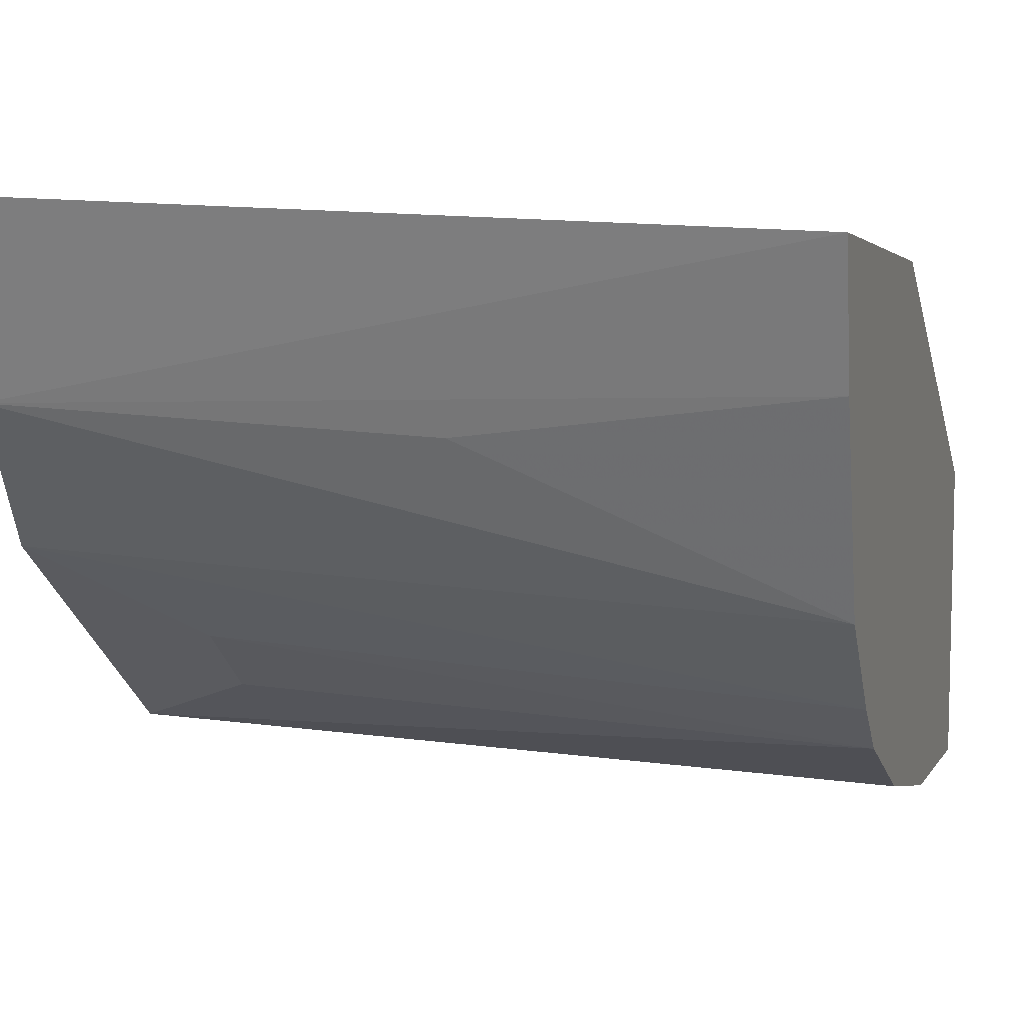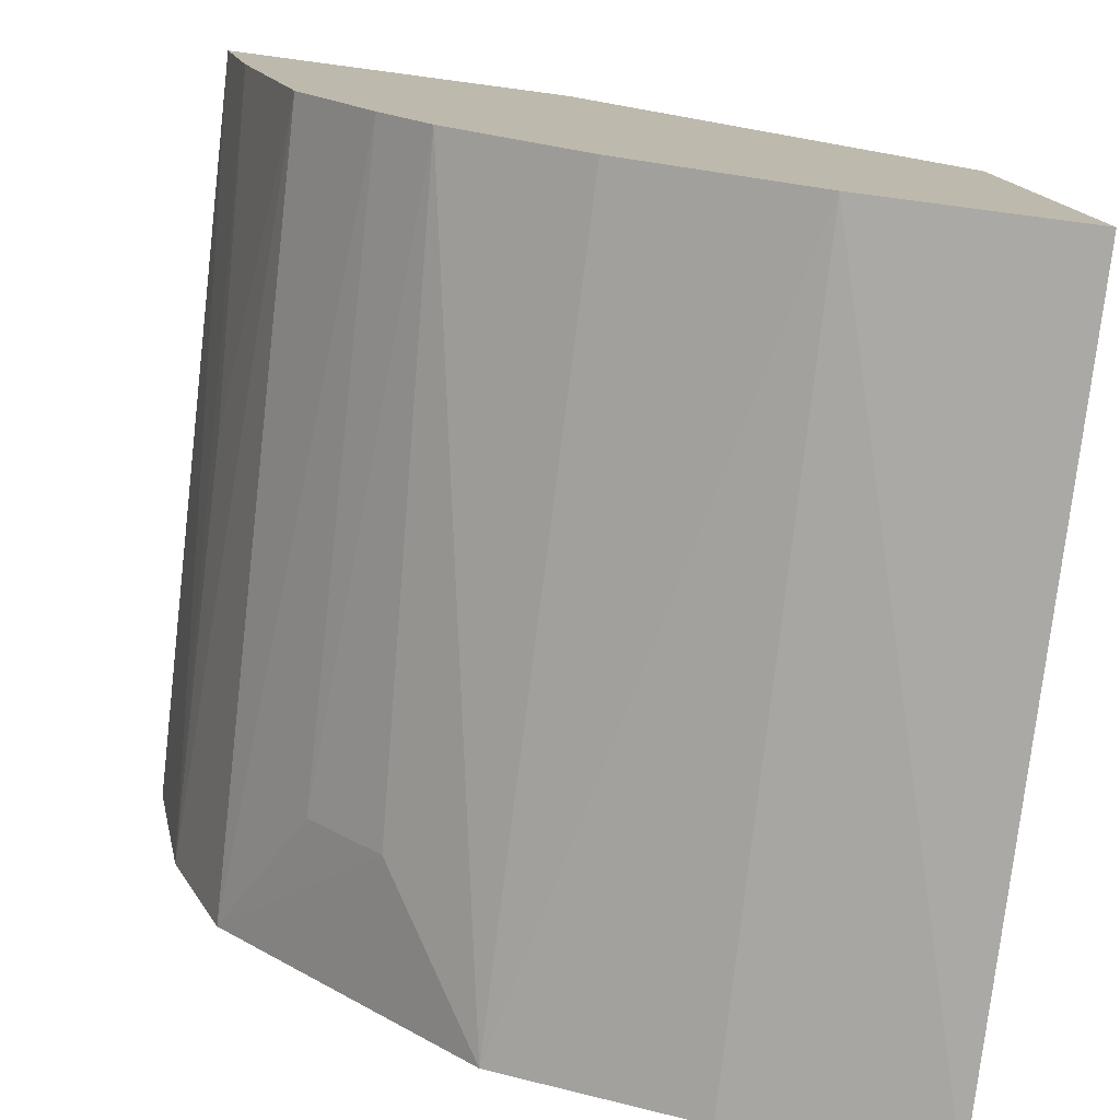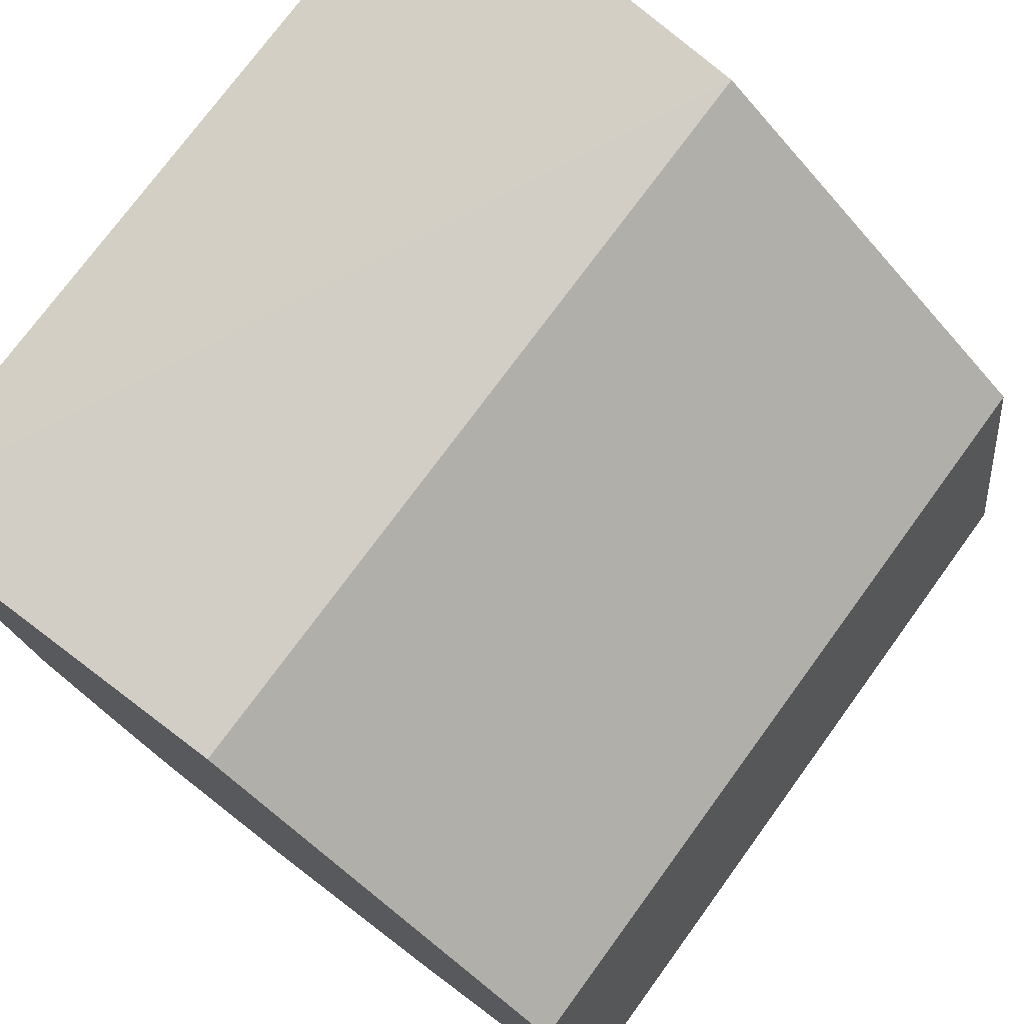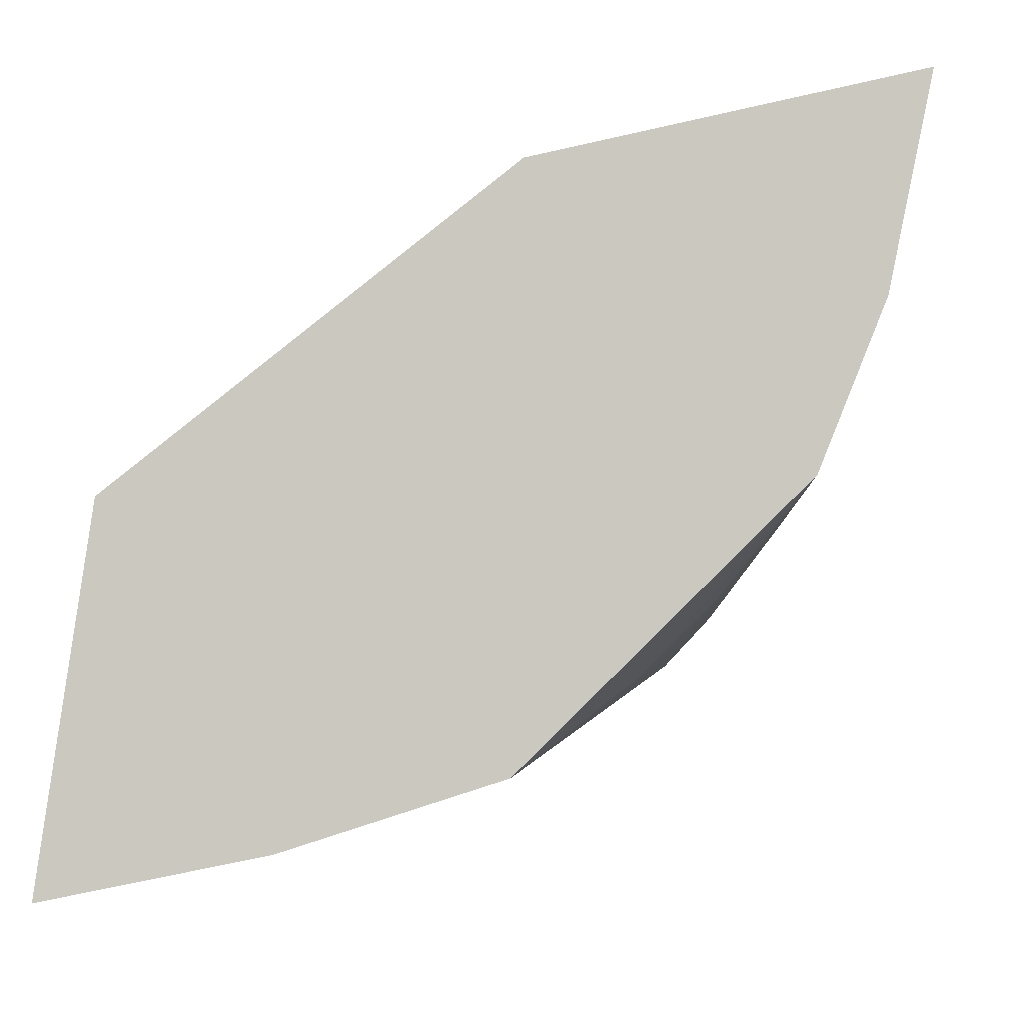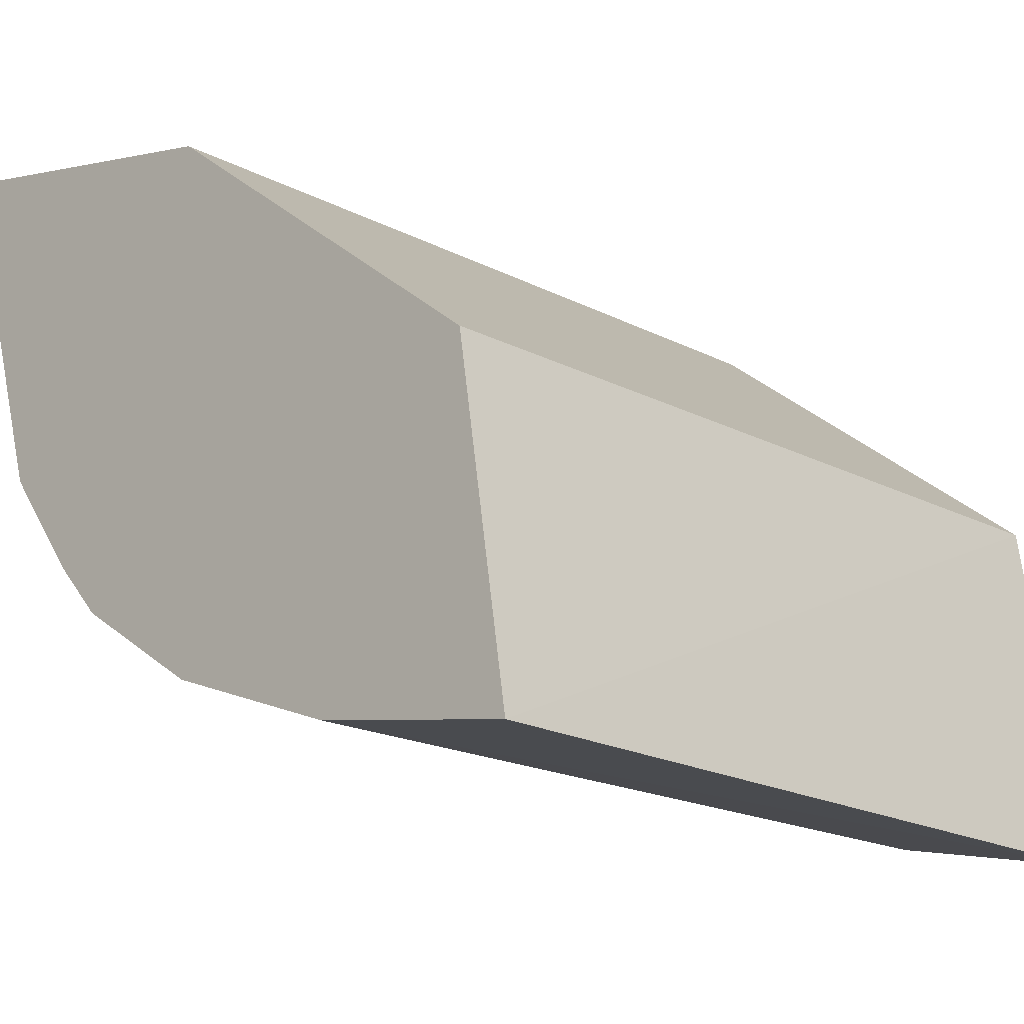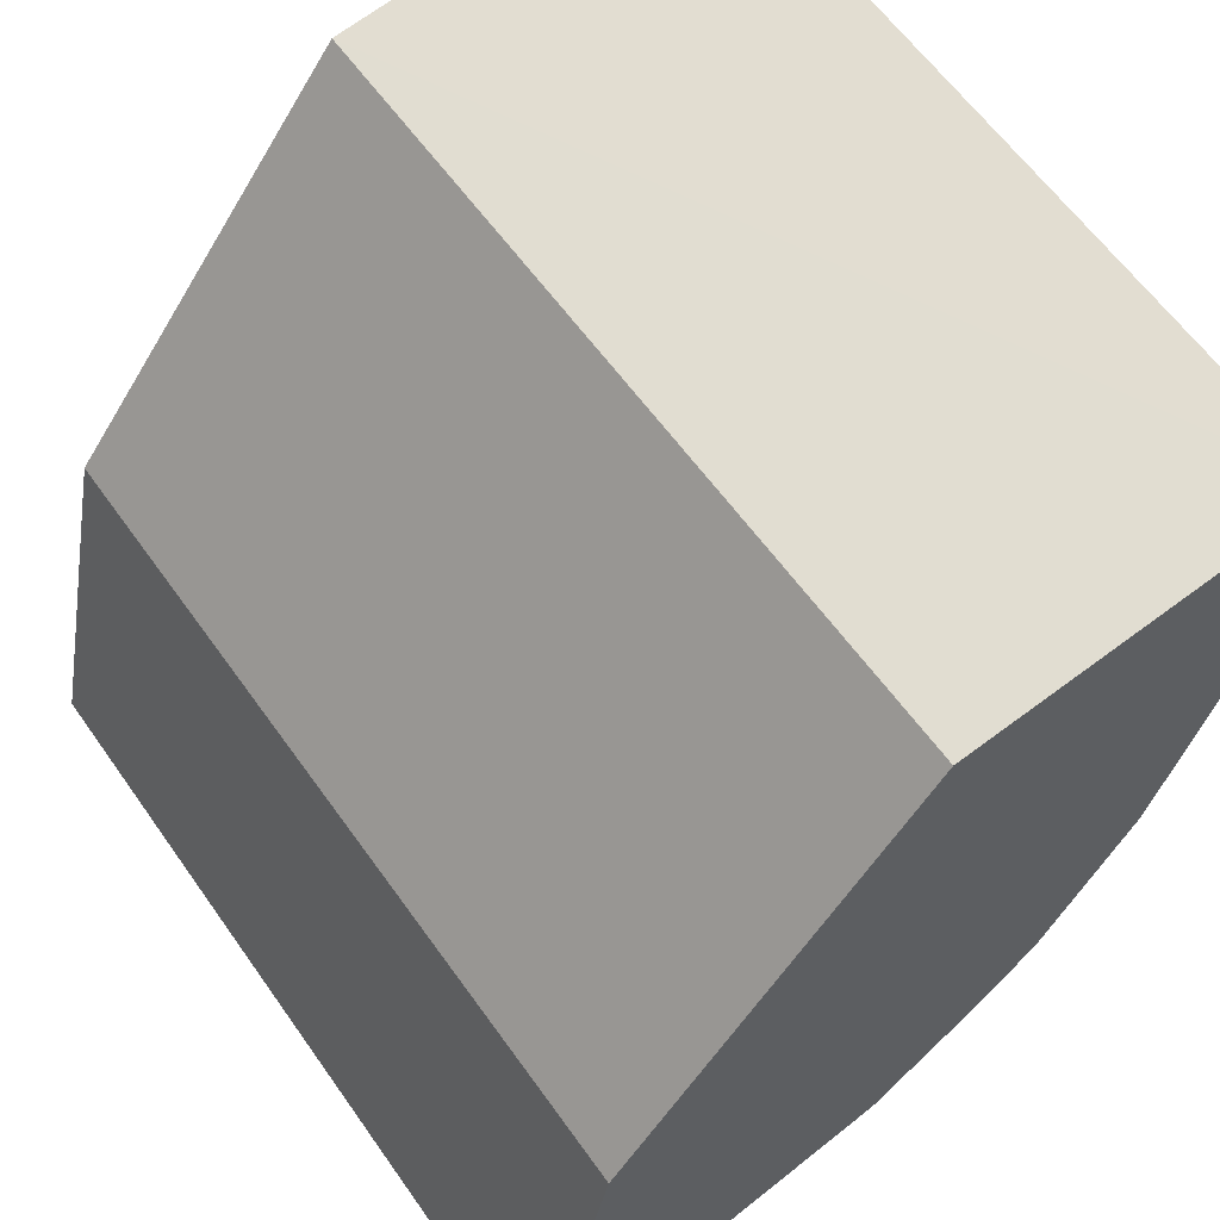
<metadata>
{"format":"obj","ext":"obj","renderer":"f3d","projection":"perspective","resolution":1024,"background":"white","views":[{"elev":14.9,"azim":17.6,"up":"+Z"},{"elev":-75.7,"azim":83.5,"up":"+Z"},{"elev":74.7,"azim":126.2,"up":"+Z"},{"elev":-3.4,"azim":-86.2,"up":"+Z"},{"elev":-18.0,"azim":134.6,"up":"+Z"},{"elev":59.4,"azim":55.0,"up":"+Y"}]}
</metadata>
<code>
v 0.01344 -0.04984 0.1002
v 0.01344 -0.04876 0.09568
v 0.01344 -0.02655 0.0883
v -0.0125 -0.02489 0.07698
v -0.0125 -0.04864 0.09375
v 0.01344 -0.03173 0.07846
v -0.0125 -0.03858 0.09772
v 0.01344 -0.02484 0.07736
v -0.0125 -0.03822 0.08048
v -0.0125 -0.04995 0.1001
v 0.01344 -0.03859 0.09771
v -0.0125 -0.02655 0.0883
v -0.0125 -0.03165 0.07836
v 0.01344 -0.04231 0.08352
v 0.01344 -0.03784 0.08067
v 0.01344 -0.04657 0.0887
v 0.001996 -0.04841 0.09365
v -0.0125 -0.04667 0.08881
v -0.007454 -0.04164 0.0832
v 0.01344 -0.04399 0.08532
v -0.007454 -0.04403 0.08558
f 1 2 3
f 5 2 1
f 6 3 2
f 7 4 5
f 8 6 4
f 8 3 6
f 9 5 4
f 10 7 5
f 10 5 1
f 10 1 7
f 11 7 1
f 11 1 3
f 11 3 7
f 12 7 3
f 12 4 7
f 12 8 4
f 12 3 8
f 13 9 4
f 13 4 6
f 13 6 9
f 14 6 2
f 15 14 9
f 15 9 6
f 15 6 14
f 16 14 2
f 17 16 2
f 17 2 5
f 17 5 16
f 18 16 5
f 18 5 9
f 19 18 9
f 19 9 14
f 20 14 16
f 20 16 18
f 21 19 14
f 21 14 20
f 21 20 18
f 21 18 19

</code>
